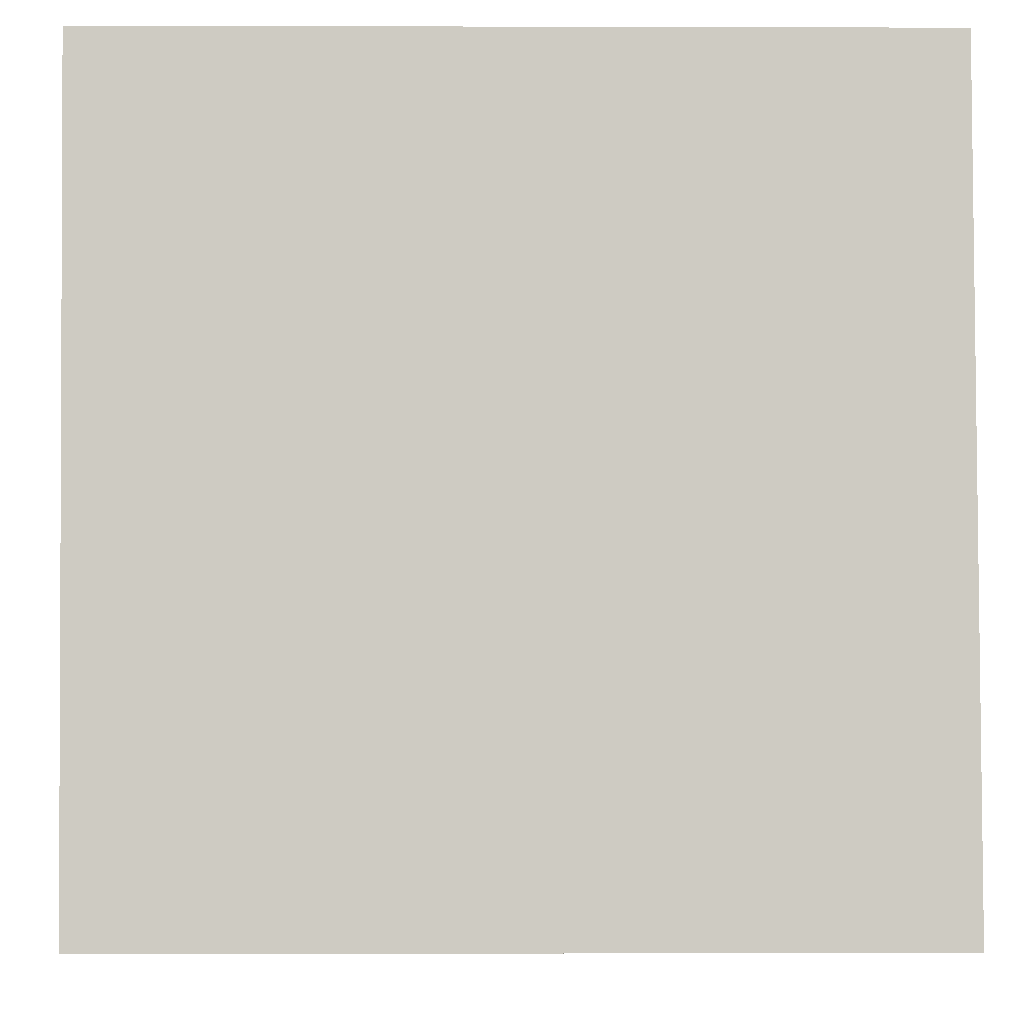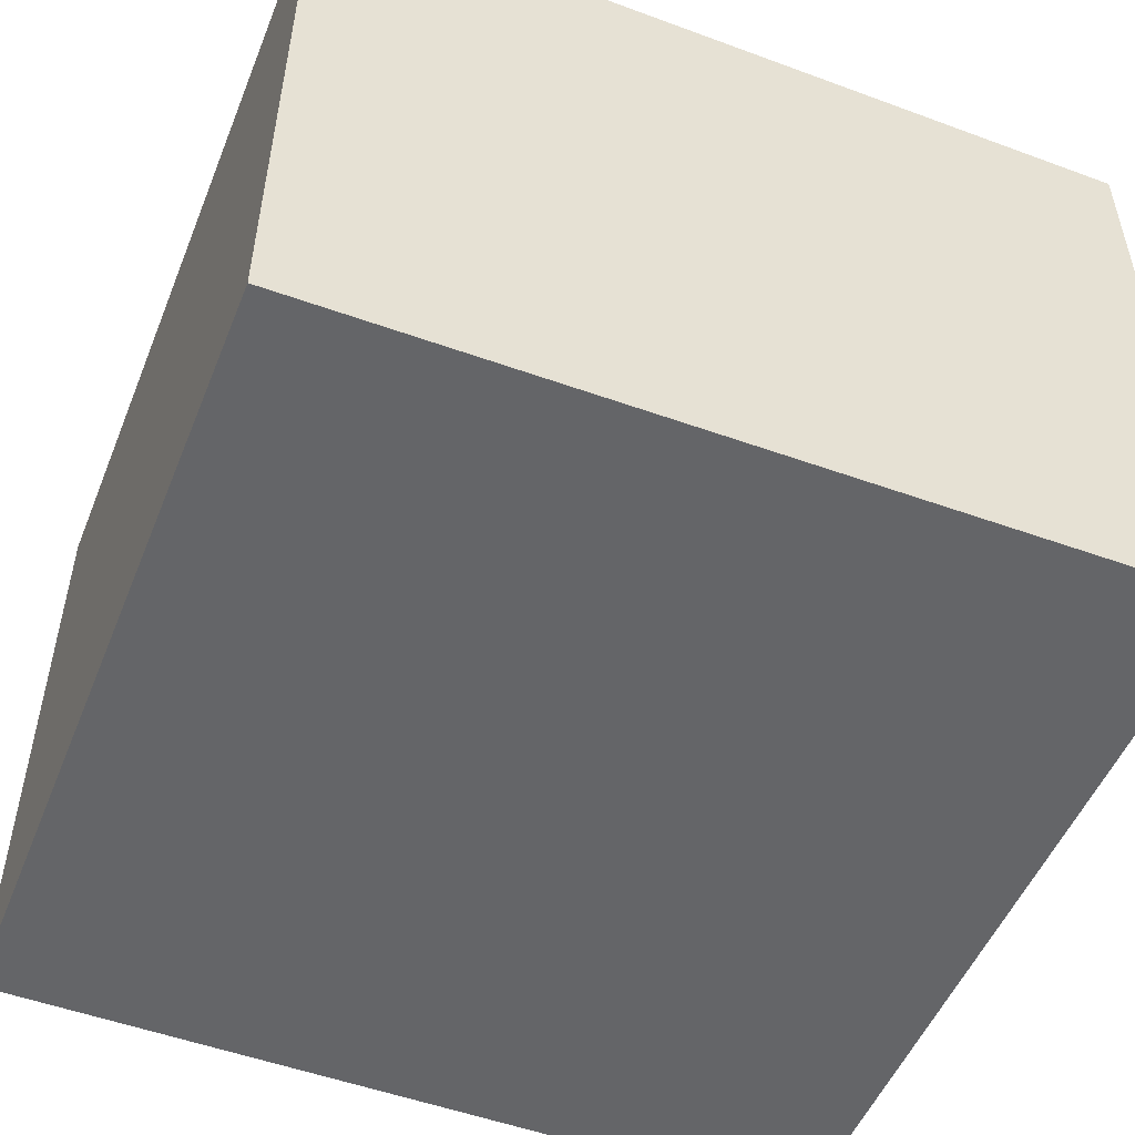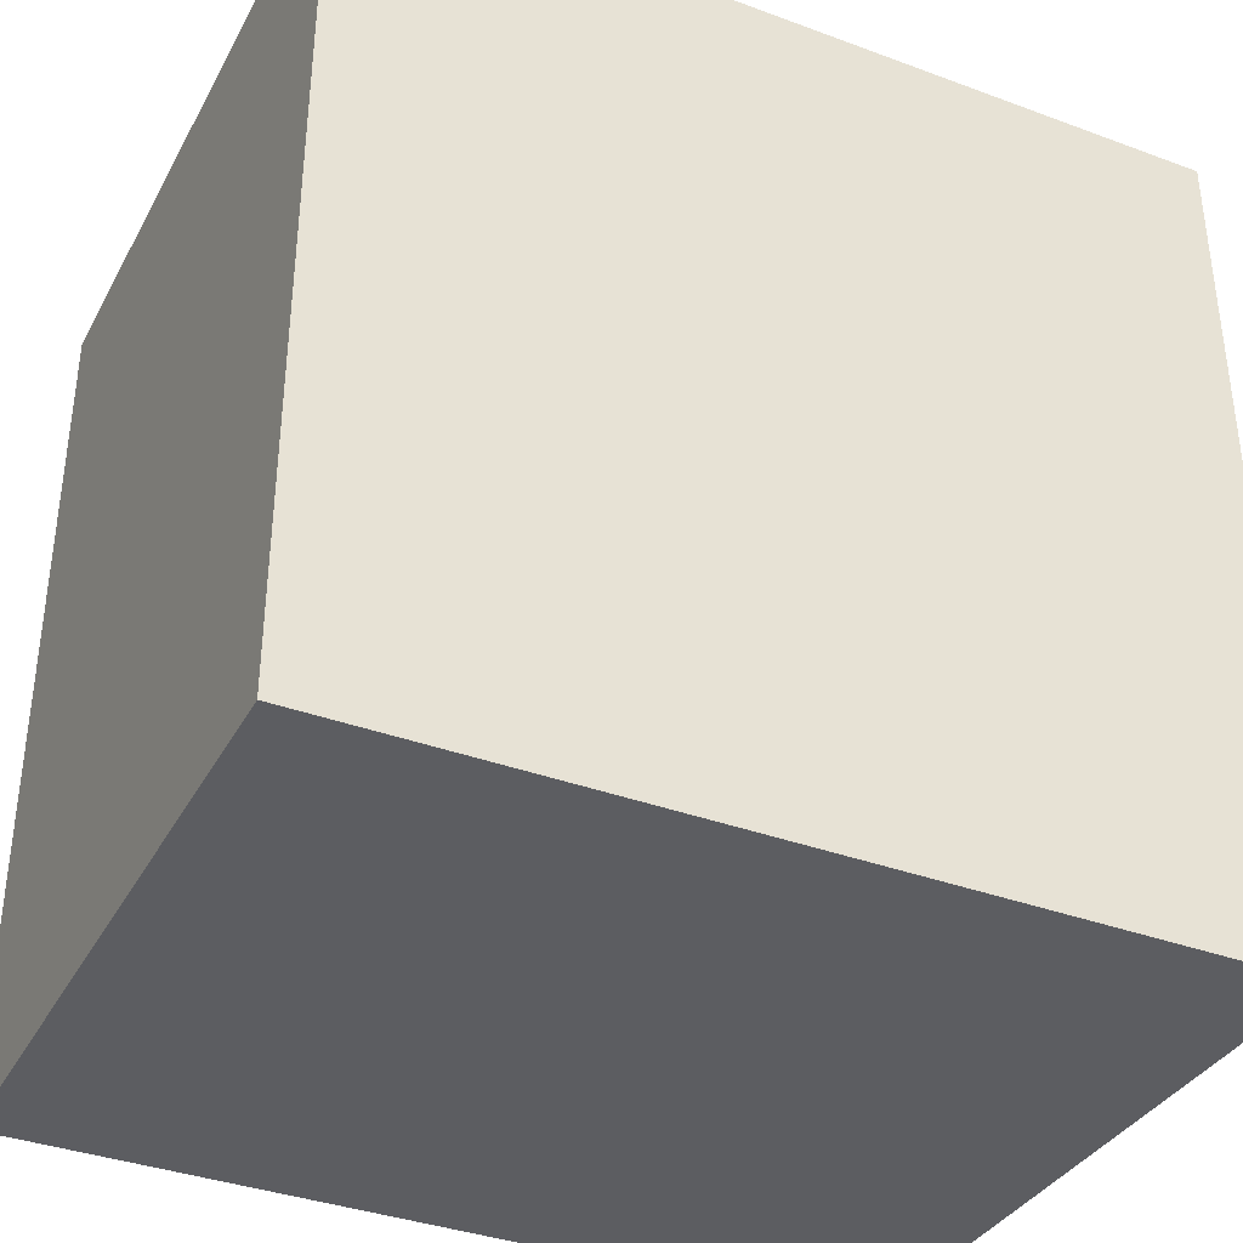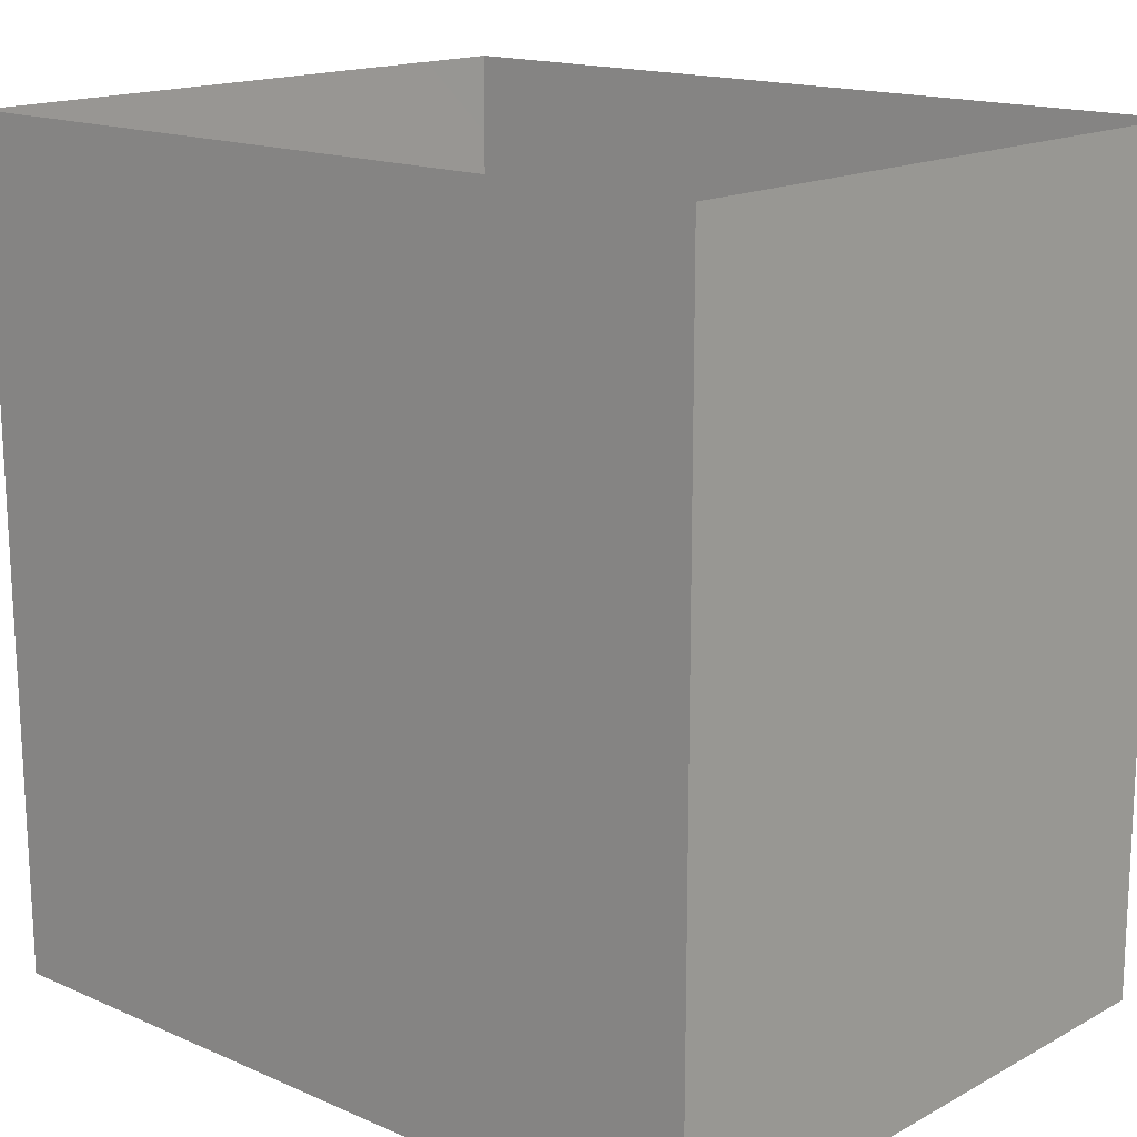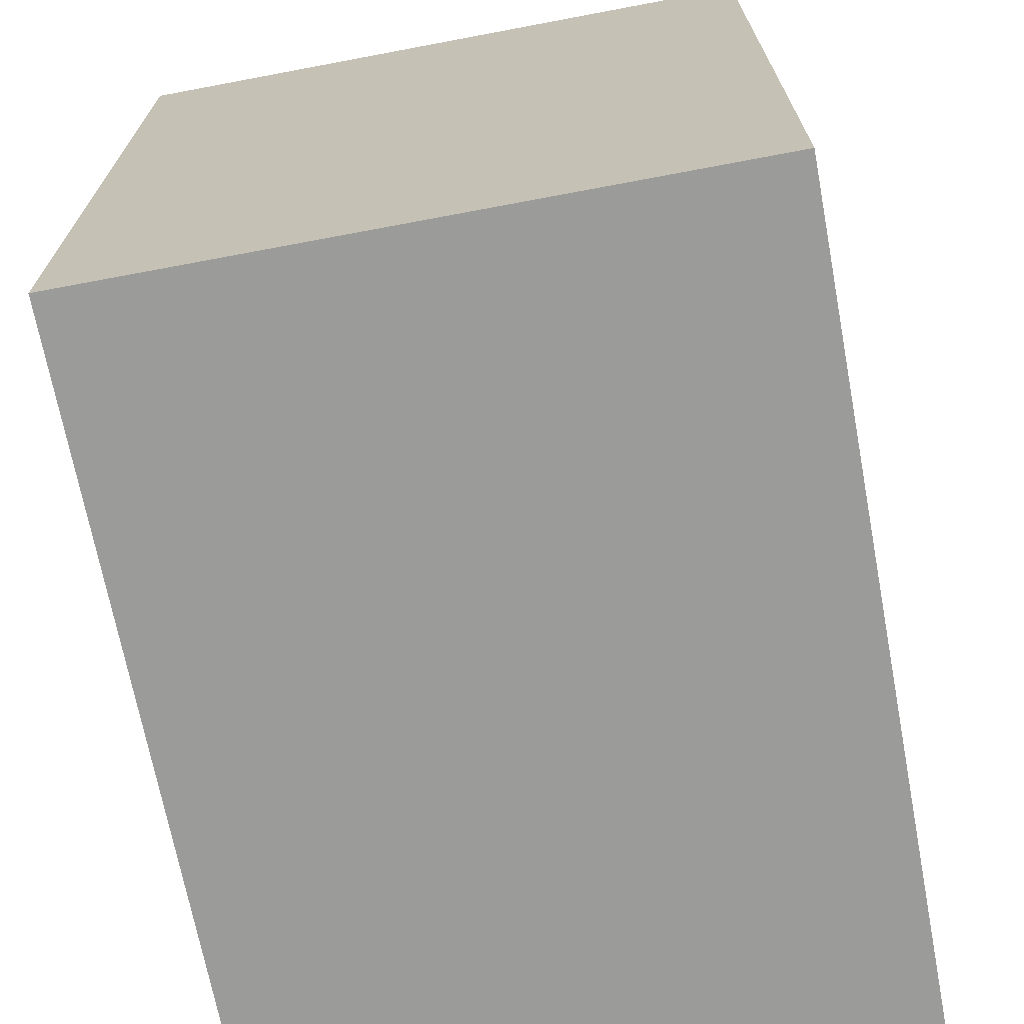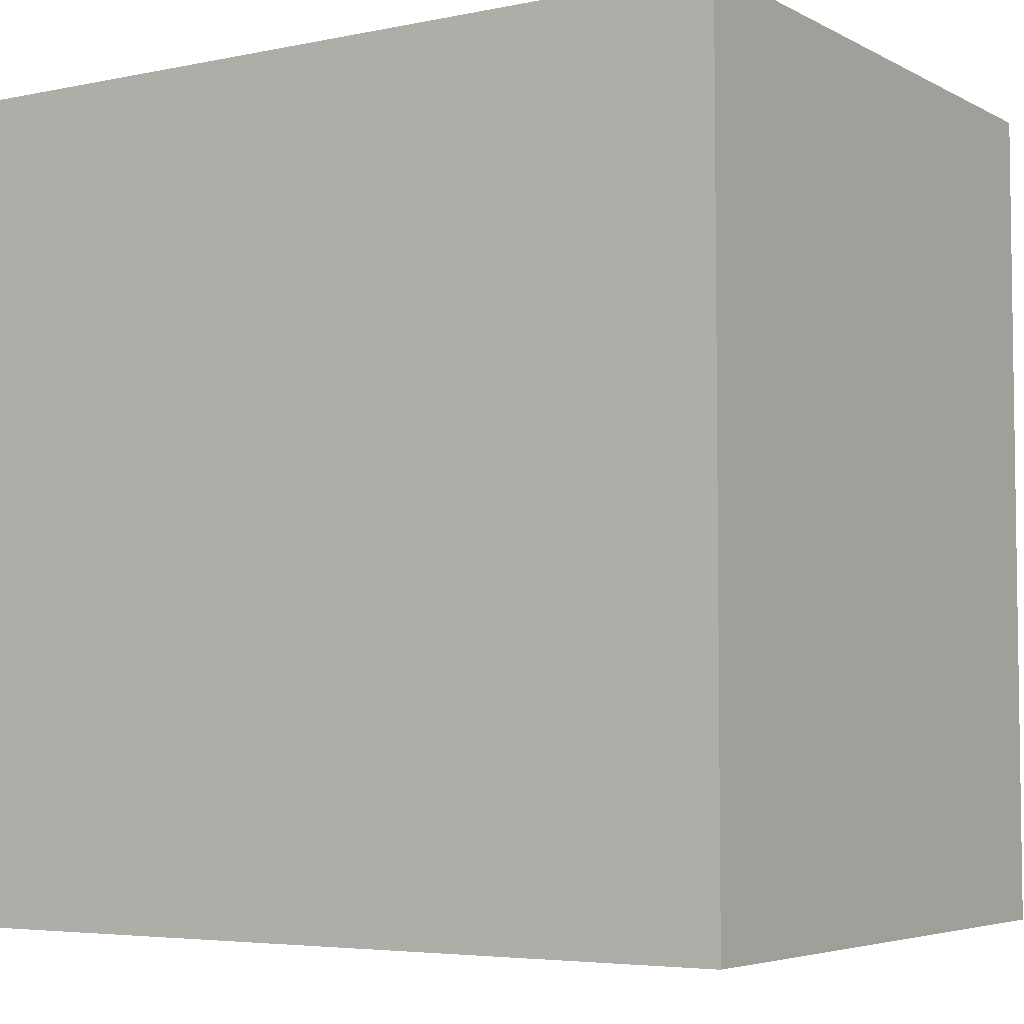
<metadata>
{"format":"obj","ext":"obj","renderer":"f3d","projection":"perspective","resolution":1024,"background":"white","views":[{"elev":-4.5,"azim":-0.5,"up":"+Z"},{"elev":-51.6,"azim":-111.8,"up":"+Y"},{"elev":-36.8,"azim":154.4,"up":"+Z"},{"elev":15.9,"azim":42.0,"up":"+Z"},{"elev":-69.6,"azim":100.7,"up":"+Z"},{"elev":-4.9,"azim":33.0,"up":"+Z"}]}
</metadata>
<code>
v 0.006105 0.2635 0.1852
v 0.06298 0.2965 0.1128
v 0.07132 0.3036 0.2082
v -0.02454 0.271 0.1087
v 0.005768 0.3143 0.04462
v 0.09361 0.3677 0.05279
v -0.009478 0.3102 0.2682
v 0.1212 0.3541 0.1548
v -0.09089 0.2825 0.1832
v -0.1032 0.3159 0.06868
v -0.1068 0.3412 0.2655
v 0.08701 0.3803 0.2669
v -0.1746 0.3529 0.1711
v -0.0285 0.4017 0.3232
v -0.02868 0.3887 -0.02412
v 0.1609 0.458 0.1564
v -0.1559 0.4276 0.289
v -0.1767 0.3983 0.03943
v -0.06259 0.5086 0.3508
v 0.1023 0.4599 -0.003543
v 0.07358 0.4806 0.3126
v -0.1305 0.4715 -0.05458
v 0.004089 0.4981 -0.07753
v 0.1079 0.5752 -0.04334
v 0.1628 0.5395 0.05623
v 0.1408 0.5527 0.2542
v 0.1775 0.5751 0.1511
v 0.1546 0.6609 0.2246
v 0.05066 0.6064 0.335
v -0.2387 0.5039 0.02107
v -0.1945 0.5342 0.3018
v -0.2448 0.464 0.17
v 0.01272 0.6133 -0.1113
v 0.1745 0.6633 0.06765
v -0.2899 0.5622 0.113
v -0.1984 0.5833 -0.07387
v -0.08694 0.557 -0.1059
v -0.1071 0.6188 0.3556
v -0.2713 0.5735 0.2189
v 0.1077 0.6922 -0.06138
v -0.1118 0.6543 -0.132
v -0.02189 0.7024 0.3535
v 0.1544 0.7814 0.02888
v -0.316 0.6773 0.1617
v -0.2902 0.6269 0.01402
v 0.16 0.7686 0.1662
v -0.1414 0.7364 0.3464
v 0.08574 0.7337 0.2972
v -0.2307 0.6545 0.297
v -0.002479 0.7269 -0.1347
v -0.2391 0.7238 -0.09356
v 0.08491 0.8111 -0.08051
v -0.2564 0.7824 0.2808
v -0.3265 0.746 0.03184
v 0.1396 0.8845 0.1171
v 0.09036 0.8664 0.2476
v -0.01971 0.8154 0.3346
v -0.1144 0.7607 -0.1506
v 0.1233 0.8837 -0.002009
v -0.03272 0.8459 -0.1471
v -0.3371 0.8305 0.1443
v -0.1509 0.8664 0.3266
v 0.05514 0.9335 -0.08317
v -0.02298 0.9373 0.2983
v 0.07581 0.9869 0.1876
v 0.1013 0.9879 0.04146
v -0.1748 0.8522 -0.1455
v -0.06116 0.9633 -0.1418
v -0.04266 1.061 0.2436
v -0.144 0.9826 0.2951
v -0.1997 0.9694 -0.1329
v -0.2603 0.9229 0.2587
v -0.3295 0.9649 0.1434
v -0.113 1.084 -0.1189
v 0.02303 1.053 -0.06005
v 0.04174 1.097 0.1084
v -0.2178 1.074 0.2308
v -0.3135 0.8898 -0.03705
v -0.07687 1.173 0.1638
v -0.2616 1.053 -0.07994
v -0.3281 1.021 0.02597
v -0.3045 1.084 0.1235
v -0.03532 1.176 -0.006623
v -0.1897 1.185 -0.05592
v -0.295 1.126 0.02091
v -0.23 1.187 0.1271
v -0.1174 1.234 0.06333
v -0.008777 0.4546 0.1464
v -0.06683 0.6615 0.1114
v -0.1483 1.078 0.06638
v -0.1475 0.8885 -0.04074
v -0.2067 0.9785 -0.006472
v -0.04155 0.9953 0.1588
v -0.2053 0.9529 0.1112
v -0.06058 0.9573 0.03167
v 0.02741 0.8353 0.06546
v -0.1792 0.8161 0.1079
v -0.03503 0.8939 0.1705
v -0.1267 1.006 -0.05423
v -0.07895 0.7948 -0.03549
g leftSphere
f 75 76 66
f 77 82 73
f 46 43 55
f 72 77 73
f 43 59 55
f 77 86 82
f 53 44 49
f 8 12 3
f 3 12 7
f 2 8 3
f 74 84 83
f 74 68 71
f 79 87 86
f 2 4 5
f 38 47 49
f 76 83 79
f 50 58 60
f 46 34 43
f 30 22 18
f 75 66 63
f 20 25 16
f 6 15 20
f 52 50 60
f 2 3 1
f 36 45 51
f 66 55 59
f 16 26 21
f 16 25 27
f 50 52 40
f 13 10 9
f 24 25 20
f 44 39 49
f 14 19 17
f 24 23 33
f 31 19 38
f 22 15 18
f 43 34 40
f 31 39 32
f 16 8 6
f 21 26 29
f 57 56 64
f 47 62 53
f 3 7 1
f 29 48 42
f 30 45 36
f 76 69 65
f 28 34 46
f 17 11 14
f 46 56 48
f 84 80 85
f 43 52 59
f 77 69 79
f 56 55 65
f 67 51 78
f 75 83 76
f 17 32 13
f 48 28 46
f 6 8 2
f 79 69 76
f 44 45 35
f 5 6 2
f 16 12 8
f 58 41 51
f 21 12 16
f 48 56 57
f 58 51 67
f 23 15 22
f 27 34 28
f 73 81 78
f 14 12 21
f 10 15 5
f 80 84 74
f 29 19 21
f 70 77 72
f 24 34 25
f 28 26 27
f 49 39 31
f 40 33 50
f 83 84 87
f 5 15 6
f 17 19 31
f 38 29 42
f 49 47 53
f 68 67 71
f 9 11 13
f 42 47 38
f 65 66 76
f 1 4 2
f 85 81 82
f 68 60 67
f 16 6 20
f 79 86 77
f 13 11 17
f 86 85 82
f 39 44 35
f 64 56 65
f 78 61 73
f 79 83 87
f 54 61 78
f 87 84 86
f 73 61 72
f 84 85 86
f 48 57 42
f 59 63 66
f 25 34 27
f 14 11 7
f 28 48 29
f 29 26 28
f 51 54 78
f 70 62 64
f 20 23 24
f 54 45 44
f 32 30 18
f 74 75 68
f 71 80 74
f 65 55 66
f 74 83 75
f 56 46 55
f 53 72 61
f 71 78 80
f 62 47 57
f 71 67 78
f 58 67 60
f 80 81 85
f 13 18 10
f 59 52 63
f 21 19 14
f 44 53 61
f 9 4 1
f 77 70 69
f 37 23 22
f 1 7 9
f 5 4 10
f 62 57 64
f 80 78 81
f 33 23 37
f 40 34 24
f 32 18 13
f 50 41 58
f 75 63 68
f 37 41 33
f 10 4 9
f 7 11 9
f 63 52 60
f 57 47 42
f 49 31 38
f 35 32 39
f 31 32 17
f 73 82 81
f 30 32 35
f 20 15 23
f 27 26 16
f 35 45 30
f 36 37 22
f 7 12 14
f 36 41 37
f 18 15 10
f 70 64 69
f 33 41 50
f 54 44 61
f 24 33 40
f 51 45 54
f 40 52 43
f 38 19 29
f 51 41 36
f 72 62 70
f 22 30 36
f 53 62 72
f 69 64 65
f 63 60 68
v -0.5875 0.25 0
v -0.3375 0.25 0
v -0.3639 0.3618 0
v -0.3563 0.2986 0.08187
v -0.3653 0.3047 -0.1006
v -0.4035 0.3998 -0.07876
v -0.4327 0.4461 0.009191
v -0.3639 0.1884 0.09343
v -0.4106 0.388 0.1104
v -0.3675 0.1916 -0.1033
v -0.3585 0.1498 -8.755e-05
v -0.4211 0.2517 -0.1866
v -0.4442 0.3644 -0.1699
v -0.4851 0.4553 -0.09934
v -0.4094 0.2741 0.1738
v -0.5273 0.4926 -0.006295
v -0.4427 0.1371 -0.1697
v -0.436 0.1464 0.1697
v -0.5119 0.4644 0.104
v -0.4147 0.08009 0.06147
v -0.5002 0.3742 0.1986
v -0.4134 0.0815 -0.06174
v -0.5965 0.4833 -0.08926
v -0.5029 0.1961 -0.229
v -0.5492 0.415 -0.1838
v -0.5182 0.3029 -0.2343
v -0.5068 0.2362 0.2362
v -0.5332 0.122 0.2078
v -0.5008 0.04827 -0.1195
v -0.6272 0.4944 0.03432
v -0.5147 0.0433 0.1203
v -0.5564 0.1021 -0.1991
v -0.6521 0.4311 -0.1598
v -0.502 0.01518 -0.007365
v -0.6067 0.3224 0.2385
v -0.7093 0.4586 -0.06459
v -0.6208 0.4404 0.1585
v -0.6098 0.2073 -0.2453
v -0.6151 0.1857 0.24
v -0.6041 0.02082 -0.0985
v -0.738 0.44 0.06104
v -0.6256 0.06837 0.1675
v -0.6395 0.3351 -0.2293
v -0.7003 0.2569 0.223
v -0.7983 0.3769 -0.04453
v -0.7289 0.364 0.1717
v -0.6823 0.1056 -0.1807
v -0.6181 0.005694 0.04337
v -0.7402 0.3706 -0.157
v -0.7259 0.2395 -0.2079
v -0.7161 0.1473 0.1882
v -0.8113 0.3382 0.06798
v -0.7263 0.04958 -0.05535
v -0.7281 0.0603 0.08217
v -0.7816 0.2498 0.1576
v -0.7904 0.1614 -0.1161
v -0.8002 0.2782 -0.1284
v -0.789 0.147 0.1063
v -0.835 0.2508 -0.03502
v -0.806 0.1284 0.0009649
v -0.8277 0.222 0.06329
g rightSphere
f 160 161 159
f 159 161 152
f 156 160 159
f 134 120 131
f 153 156 147
f 155 158 151
f 139 128 127
f 116 123 130
f 112 117 124
f 150 149 143
f 126 112 124
f 139 127 135
f 152 155 146
f 120 111 108
f 110 105 102
f 132 117 129
f 138 126 124
f 106 105 113
f 127 128 118
f 137 130 141
f 121 115 109
f 141 152 146
f 131 120 118
f 128 139 142
f 149 145 136
f 122 117 110
f 123 116 114
f 153 147 140
f 129 134 140
f 132 129 140
f 108 115 118
f 148 153 140
f 115 127 118
f 103 106 107
f 160 156 153
f 126 125 113
f 121 109 119
f 136 145 141
f 111 122 110
f 117 112 110
f 134 122 120
f 131 128 142
f 148 131 142
f 128 131 118
f 156 159 157
f 150 138 147
f 133 149 136
f 158 154 151
f 106 114 107
f 148 134 131
f 123 114 125
f 154 142 151
f 160 154 158
f 121 127 115
f 108 111 102
f 109 103 107
f 127 121 135
f 142 139 151
f 104 115 108
f 161 160 158
f 154 148 142
f 138 143 126
f 145 149 157
f 105 112 113
f 156 150 147
f 112 105 110
f 135 137 146
f 123 136 130
f 145 159 152
f 144 139 135
f 149 150 157
f 114 116 107
f 144 155 151
f 123 133 136
f 116 119 107
f 161 155 152
f 149 133 143
f 109 104 103
f 138 150 143
f 133 123 125
f 148 154 153
f 134 148 140
f 132 138 124
f 104 108 102
f 122 134 129
f 137 119 130
f 111 110 102
f 125 114 113
f 144 135 146
f 139 144 151
f 138 132 147
f 103 104 102
f 130 136 141
f 141 145 152
f 137 121 119
f 154 160 153
f 122 111 120
f 112 126 113
f 150 156 157
f 117 122 129
f 115 104 109
f 119 109 107
f 105 106 103
f 119 116 130
f 147 132 140
f 121 137 135
f 105 103 102
f 143 133 125
f 159 145 157
f 114 106 113
f 120 108 118
f 137 141 146
f 155 144 146
f 126 143 125
f 155 161 158
f 117 132 124
v   1 0 -1.04
v  -0.99 0 -1.04
v  -1.01 0  0.99
v   1 0  0.99
g floor
f 162 163 164
f 164 165 162
v   1 1.59 -1.04
v   1 1.59  0.99
v  -1.02 1.59  0.99
v  -1.02 1.59 -1.04
g ceiling
f 166 167 168
f 168 169 166
v   1 1.59 -1.04
v  -1.02 1.59 -1.04
v  -0.99 0 -1.04
v   1 0 -1.04
g backWall
f 170 171 172
f 172 173 170
v  1 1.59 0.99
v  1 1.59 -1.04
v  1 0 -1.04
v  1 0 0.99
g rightWall
f 174 175 176
f 176 177 174
v  -1.02 1.59 -1.04
v  -1.02 1.59 0.99
v  -1.01 0 0.99
v  -0.99 0 -1.04
g leftWall
f 178 179 180
f 180 181 178
v  0.23 1.58 -0.22
v  0.23 1.58 0.16
v  -0.24 1.58 0.16
v  -0.24 1.58 -0.22
g light
f 182 183 184
f 184 185 182

</code>
